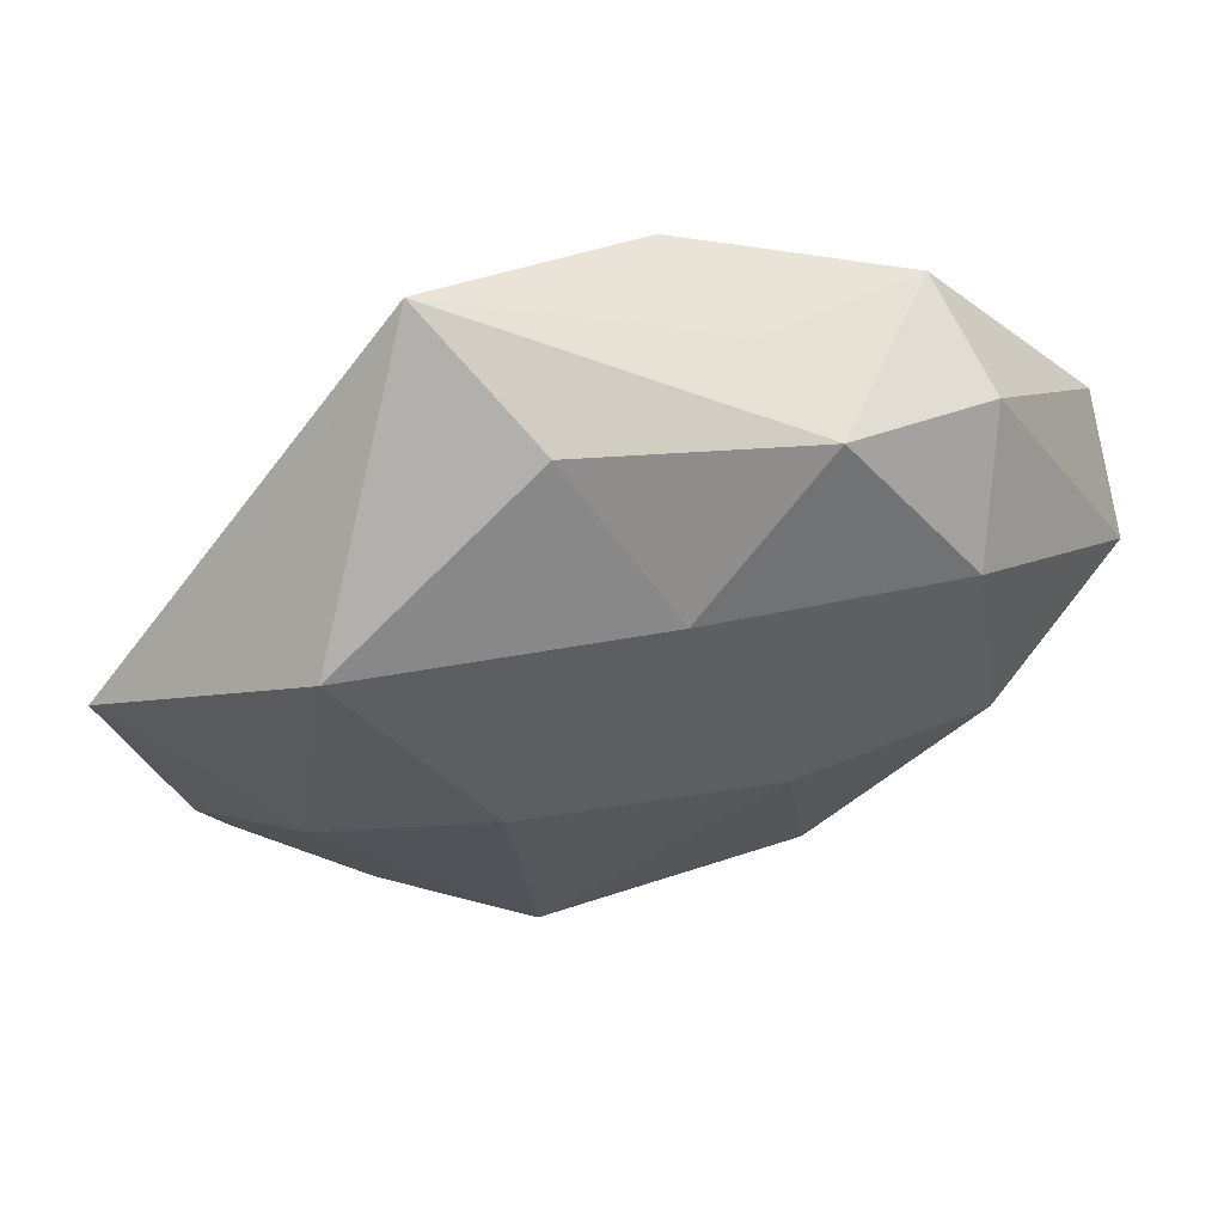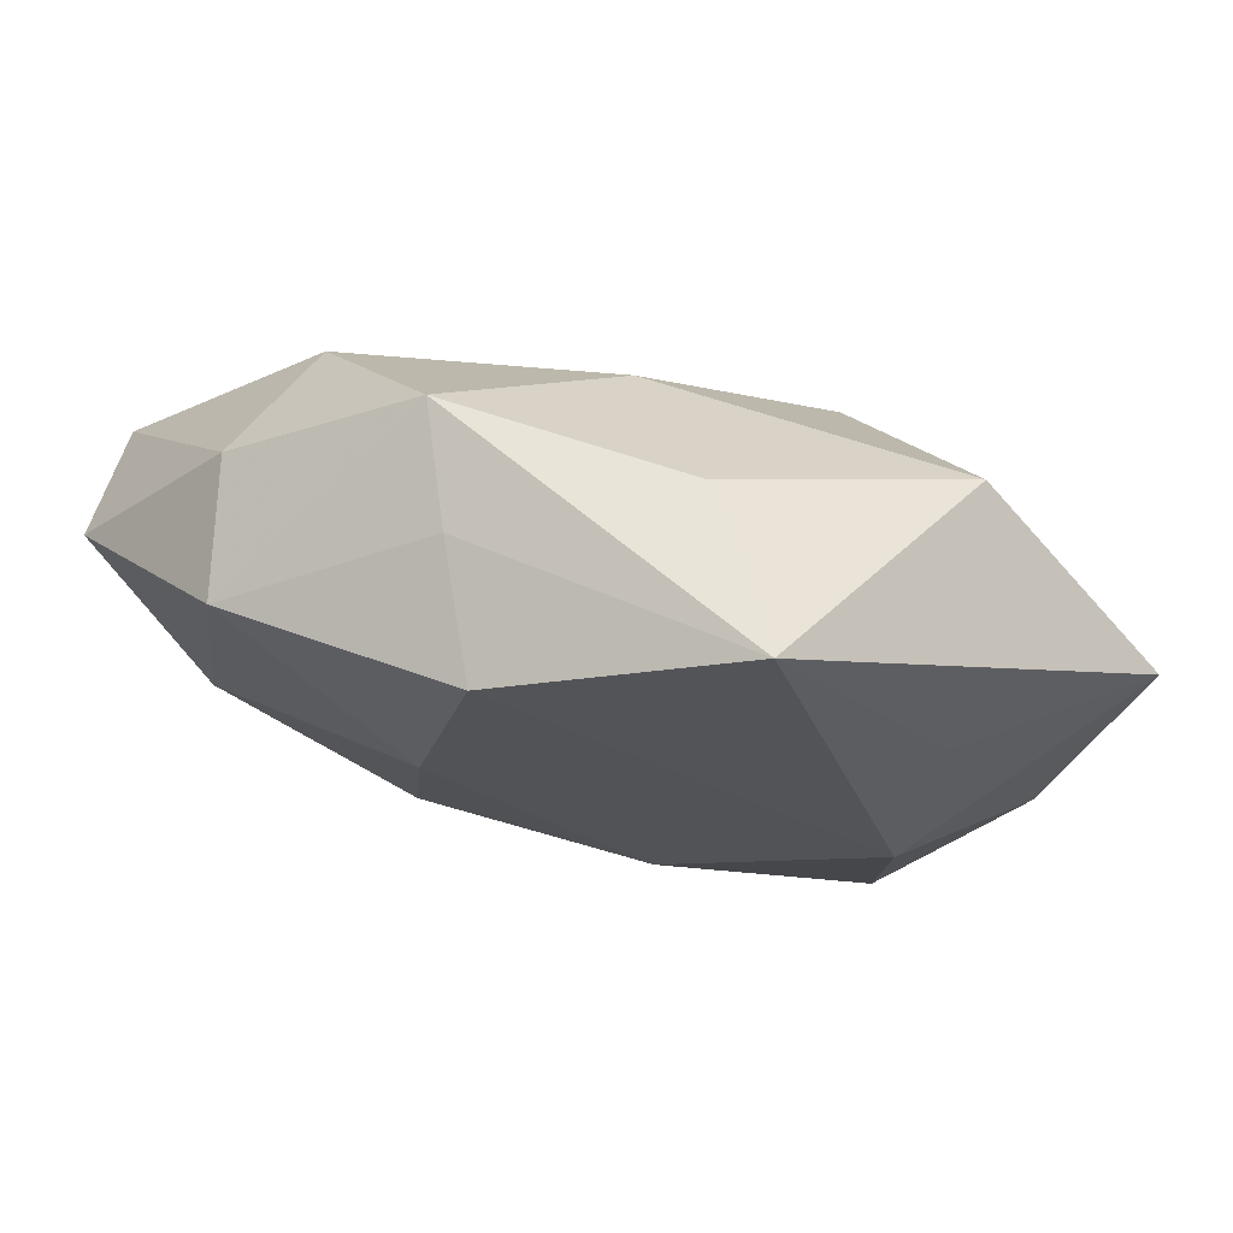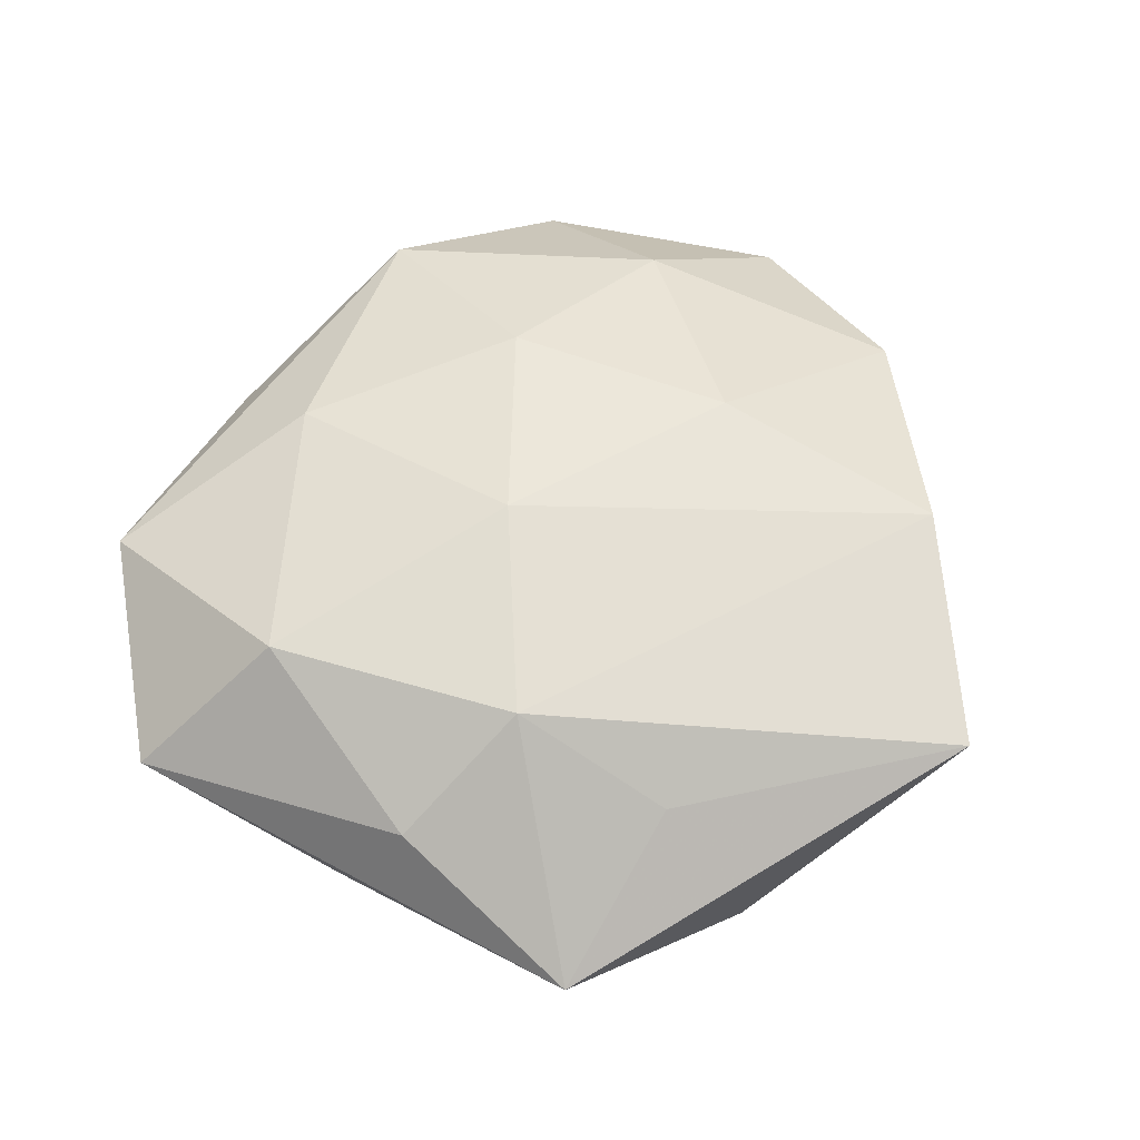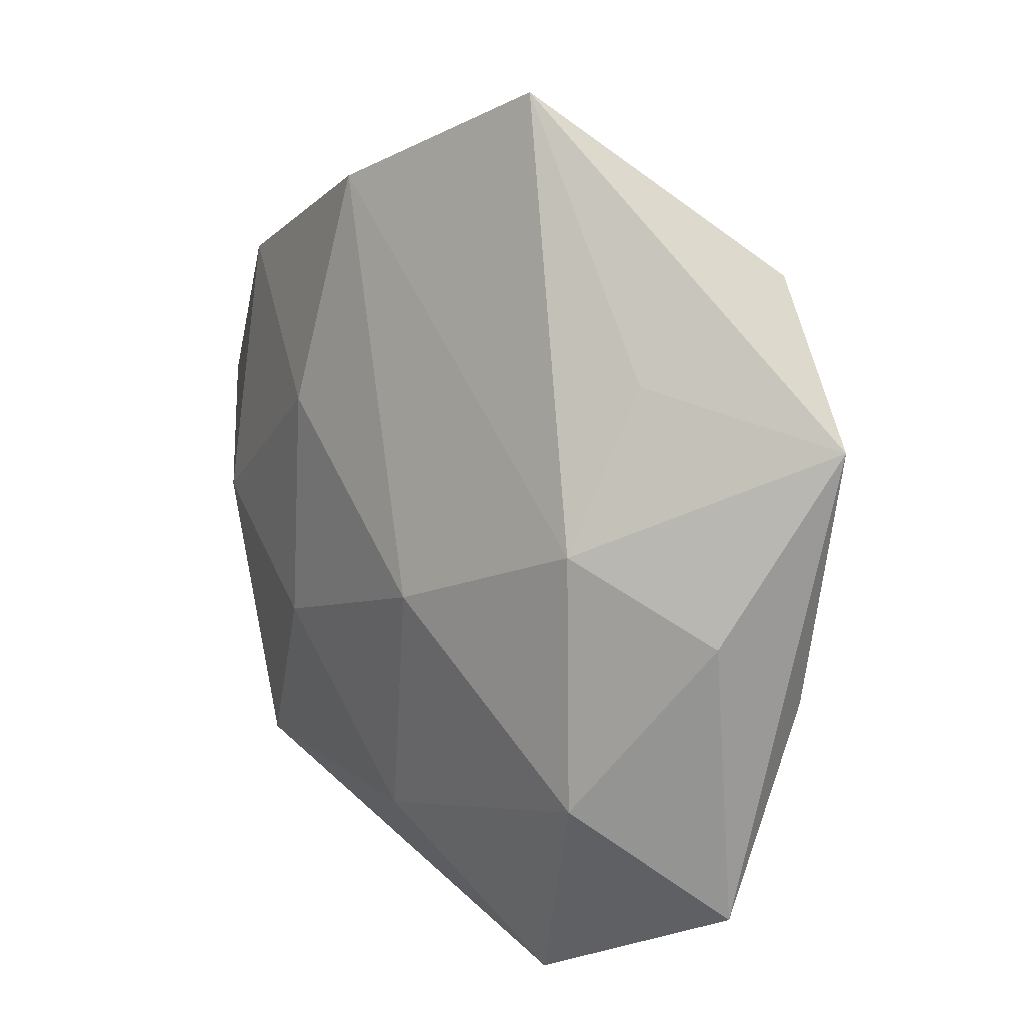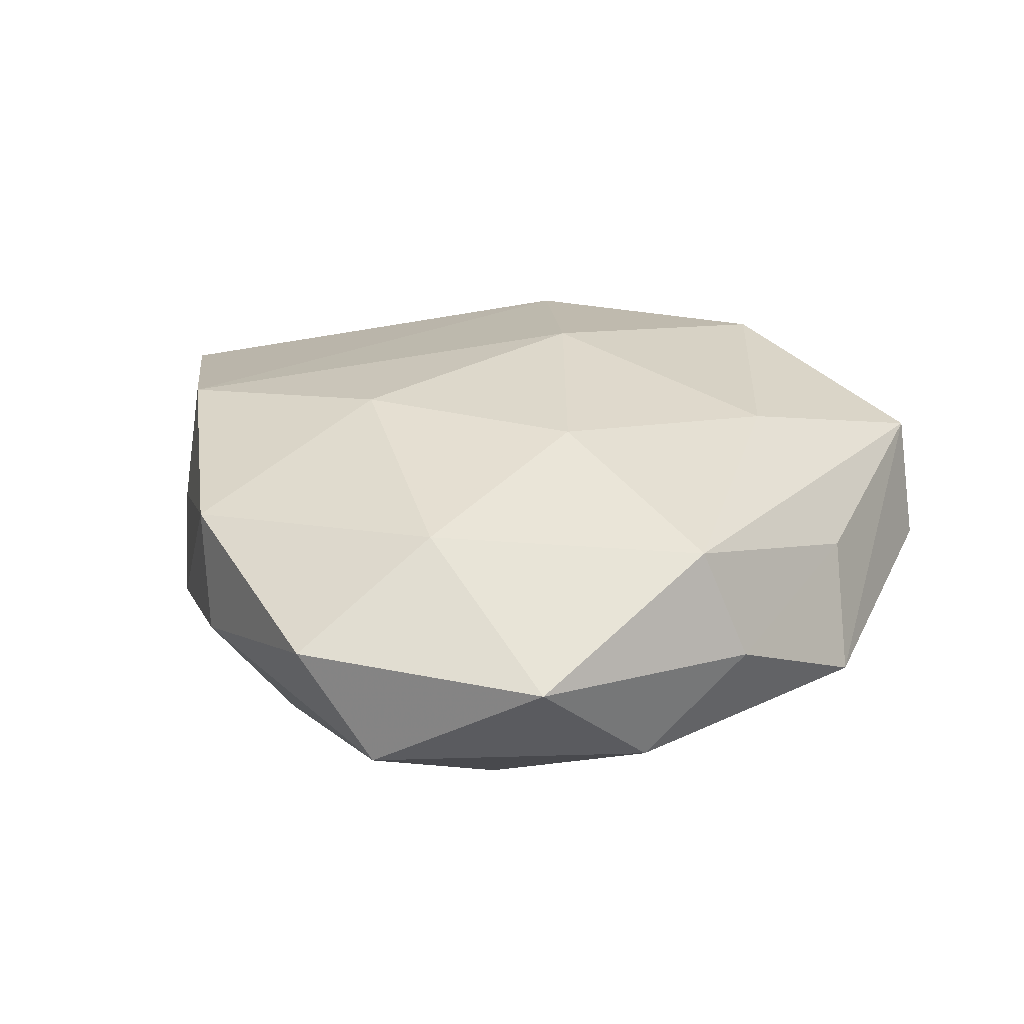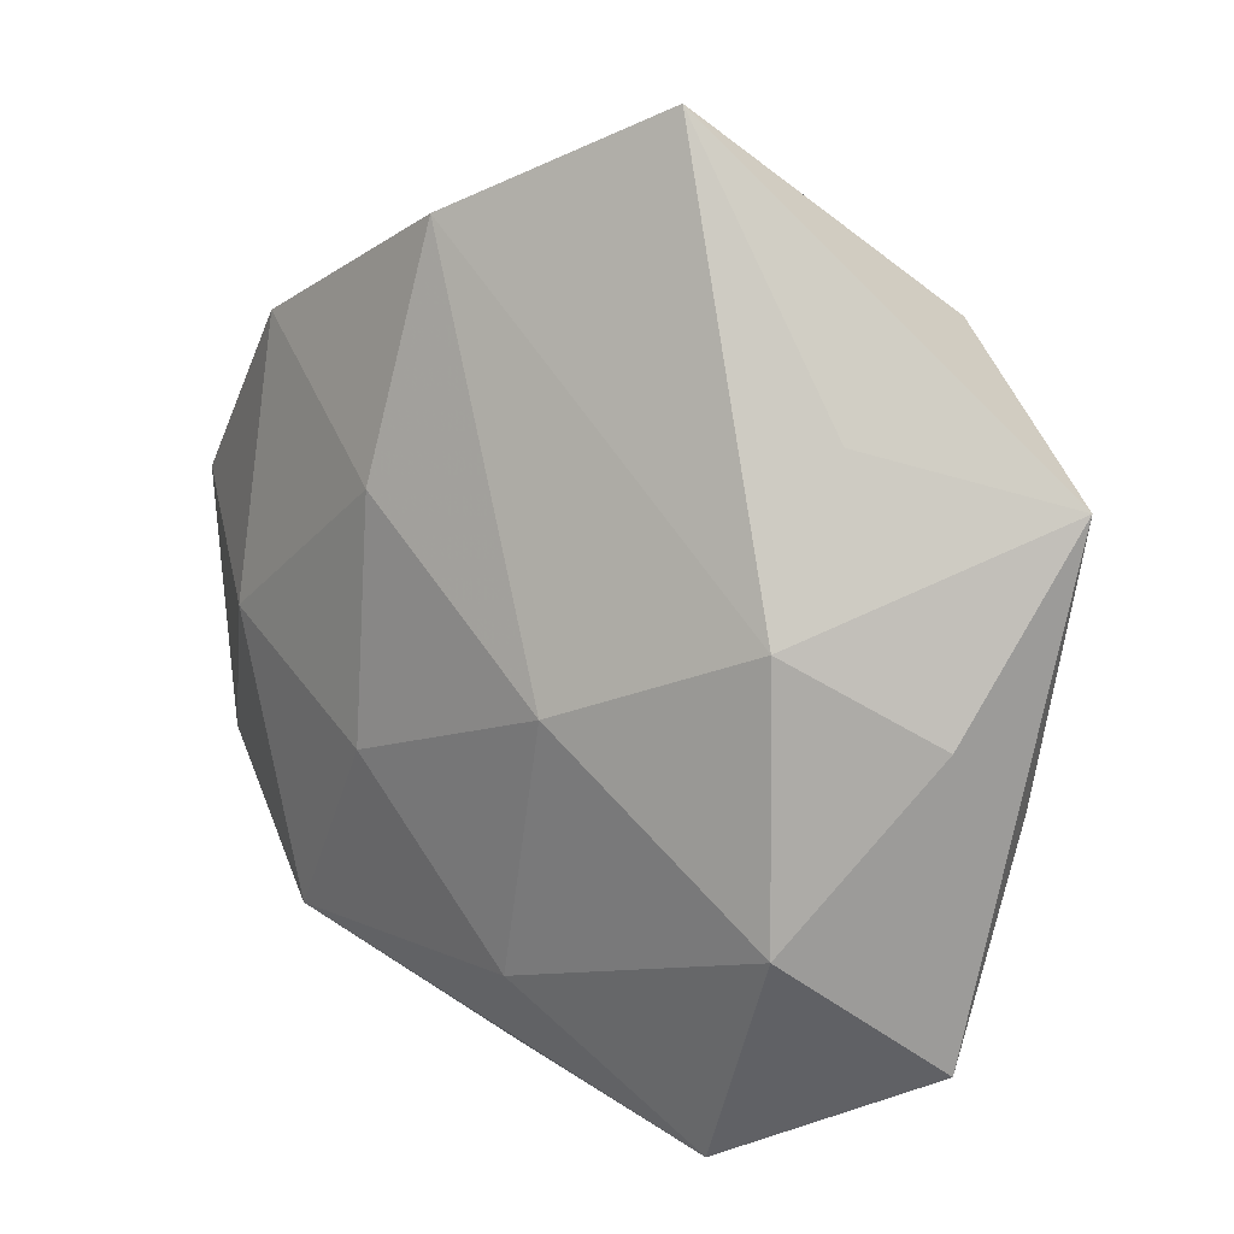
<metadata>
{"format":"obj","ext":"obj","renderer":"f3d","projection":"perspective","resolution":1024,"background":"white","views":[{"elev":64.5,"azim":163.9,"up":"+Y"},{"elev":79.3,"azim":13.3,"up":"+Y"},{"elev":54.4,"azim":108.2,"up":"+Z"},{"elev":14.8,"azim":51.7,"up":"+Y"},{"elev":27.7,"azim":-73.2,"up":"+Z"},{"elev":13.2,"azim":39.0,"up":"+Y"}]}
</metadata>
<code>
v -0.006118 0.0297 0.01141
v 0.03144 -0.001922 0.005164
v 0.03022 -0.0245 0.002229
v 0.03195 -0.007601 -0.002957
v -0.009871 0.02971 0.002385
v 0.02463 -0.000217 -0.009838
v -0.005266 -0.0301 0.004173
v -0.01092 -0.01882 -0.01289
v 0.02256 -0.01572 0.01192
v 0.006687 -0.001726 0.01571
v -0.03574 0.008395 0.0039
v -0.02601 0.0002739 0.01076
v -0.02404 0.02162 0.008652
v 0.03623 0.01268 -0.002533
v -0.02681 -0.01839 -0.006168
v -0.01093 -0.007123 0.0144
v -0.007828 0.001901 -0.01619
v 0.02245 0.004355 0.0121
v -0.02197 0.01492 -0.01067
v -0.03477 -0.0119 0.002993
v -0.03577 0.002198 -0.005104
v -0.009594 0.01127 0.0144
v 0.0141 -0.03275 0.007353
v 0.01024 -0.01278 -0.01573
v -0.02099 -0.02531 0.001189
v 0.02174 0.02299 -0.01008
v -0.001373 0.02153 -0.01198
v -0.02584 0.02052 -0.00129
v -0.02443 -0.004561 -0.01217
v 0.02061 -0.01903 -0.007049
v 0.0007315 -0.02141 0.01257
v -0.02092 -0.02143 0.01002
v 0.02354 0.01661 0.006148
v 0.01114 0.03724 0.006665
v 0.01212 0.008404 -0.0162
v -0.01026 -0.03228 -0.005202
v 0.01087 -0.03477 -0.002117
v 0.004992 0.03237 -0.003833
v 0.0049 -0.02668 -0.009674
v -0.01303 0.02891 -0.005894
f 34 14 26
f 25 32 20
f 36 7 25
f 25 7 32
f 37 36 39
f 39 24 37
f 28 13 40
f 40 13 5
f 40 5 34
f 35 24 17
f 14 3 4
f 33 14 34
f 34 18 33
f 33 18 14
f 9 18 10
f 15 25 20
f 36 25 15
f 21 15 20
f 29 15 21
f 8 39 36
f 24 39 8
f 36 15 8
f 8 15 29
f 17 24 8
f 8 29 17
f 20 32 12
f 1 18 34
f 10 18 1
f 34 5 1
f 5 13 1
f 34 26 38
f 38 40 34
f 26 35 27
f 27 38 26
f 40 38 27
f 27 35 17
f 6 26 14
f 6 35 26
f 24 35 6
f 14 4 6
f 6 4 24
f 24 4 30
f 30 4 3
f 37 24 30
f 30 3 37
f 14 18 2
f 18 9 2
f 2 3 14
f 2 9 3
f 31 9 10
f 11 21 20
f 20 12 11
f 11 12 13
f 11 13 28
f 28 21 11
f 29 21 19
f 17 29 19
f 28 40 19
f 19 21 28
f 19 27 17
f 40 27 19
f 16 12 32
f 16 31 10
f 32 31 16
f 13 12 22
f 22 1 13
f 12 16 22
f 10 1 22
f 22 16 10
f 3 9 23
f 9 31 23
f 37 3 23
f 23 36 37
f 23 7 36
f 32 7 23
f 23 31 32

</code>
